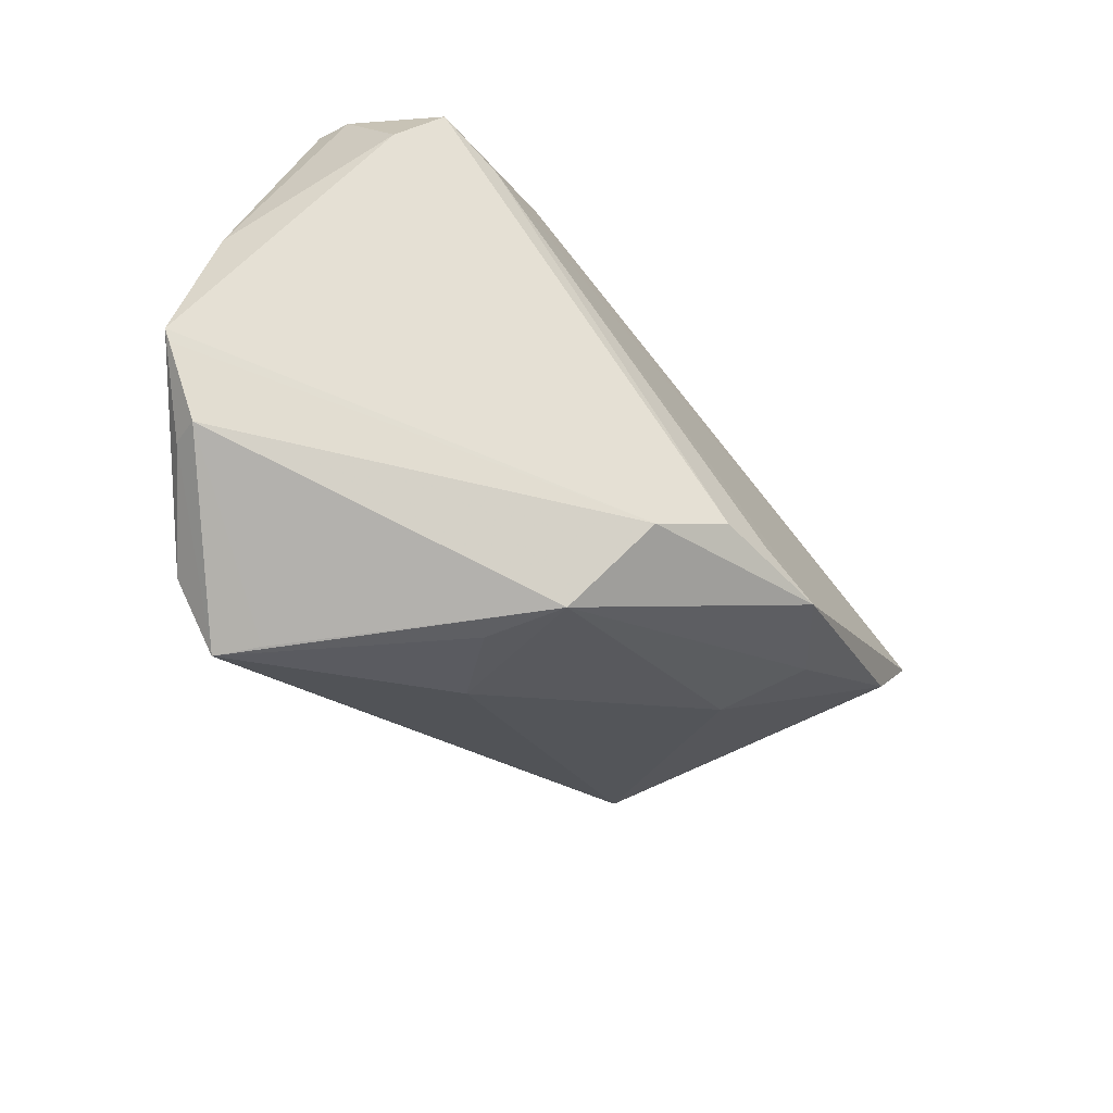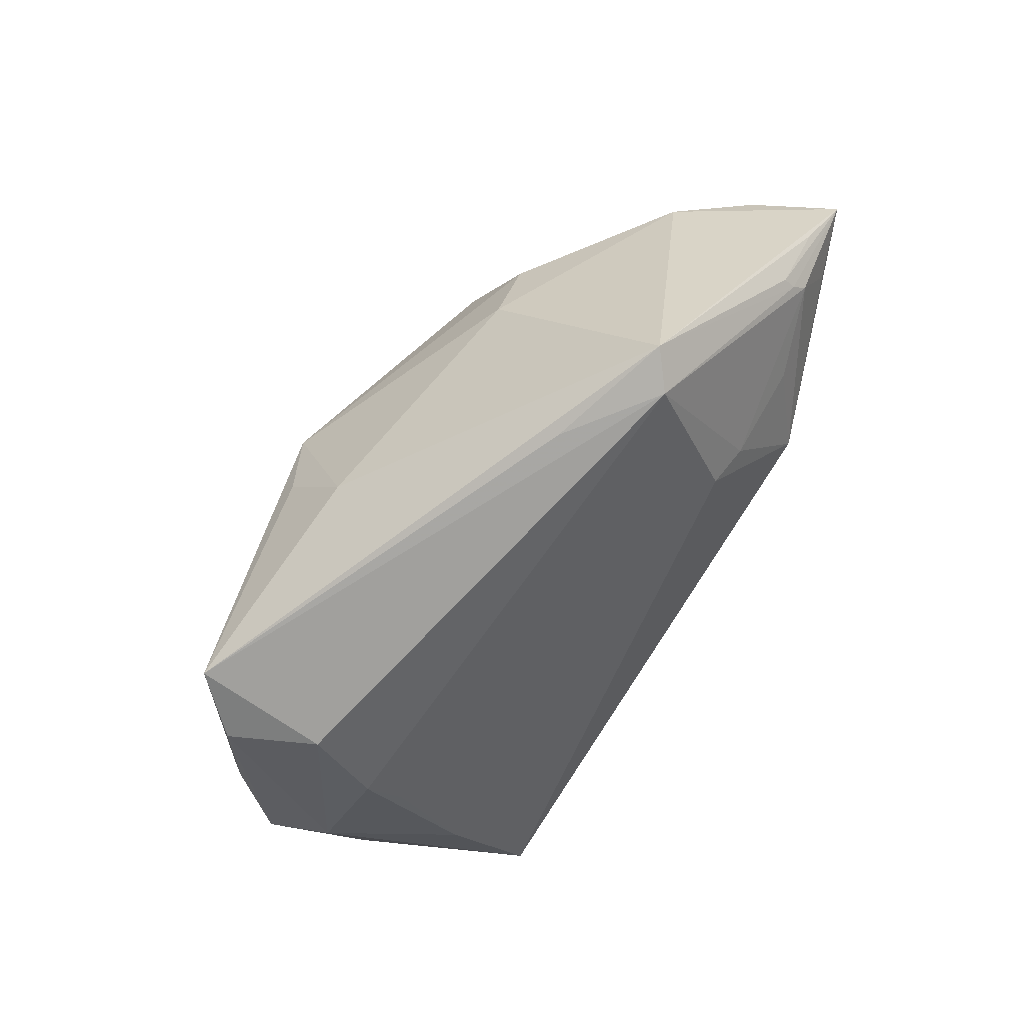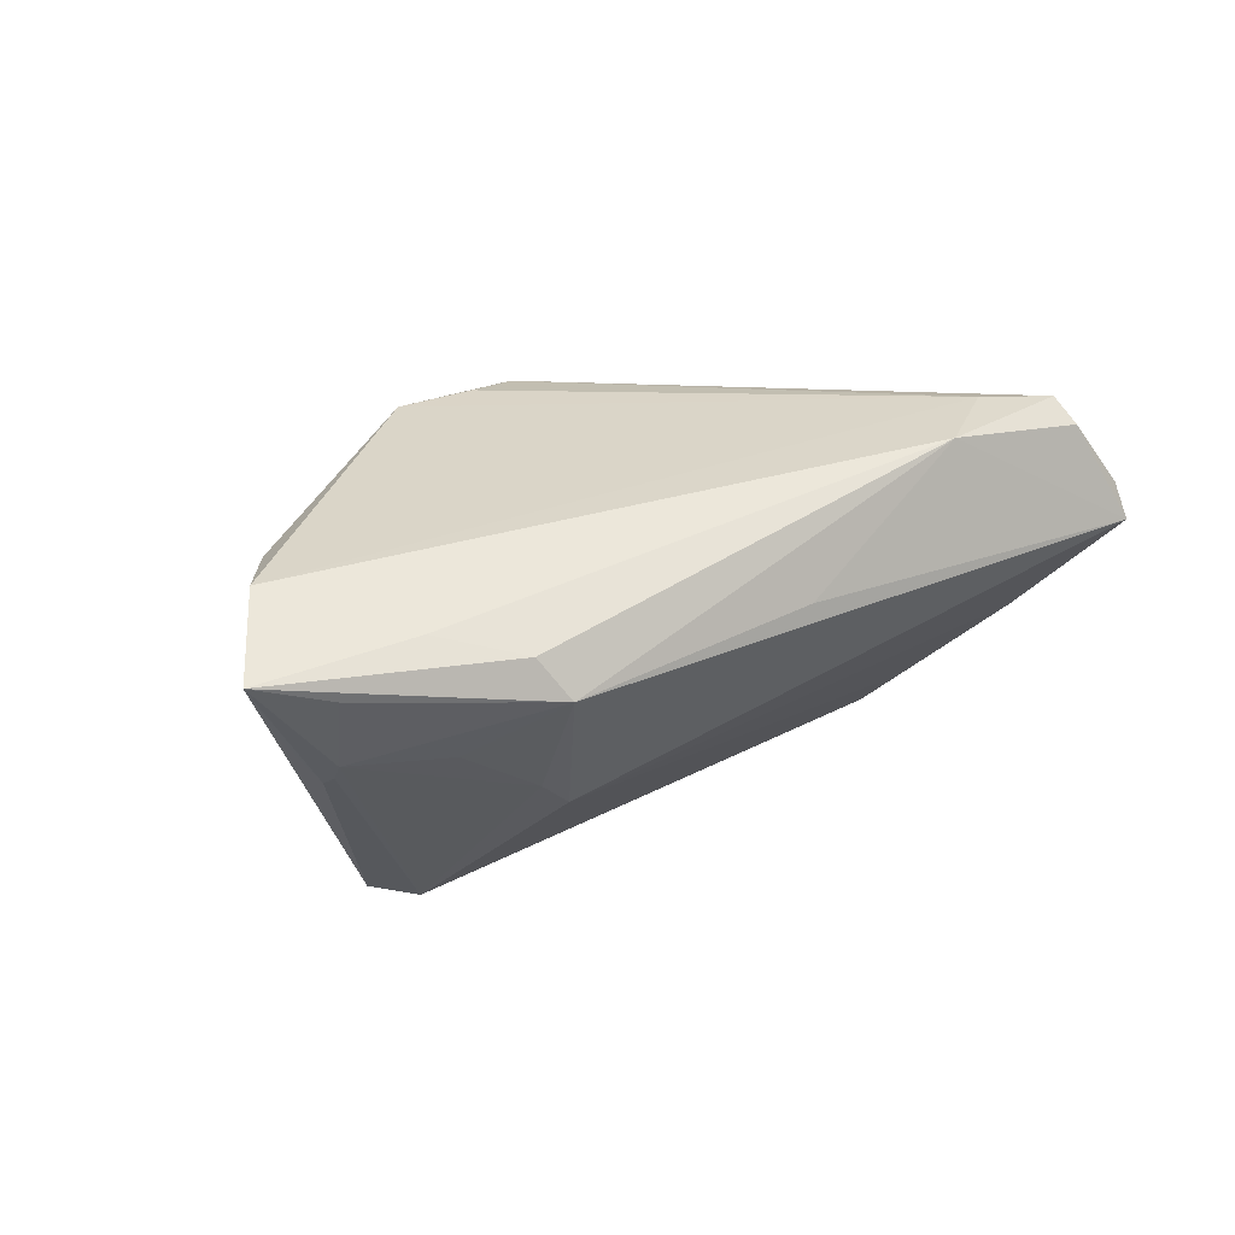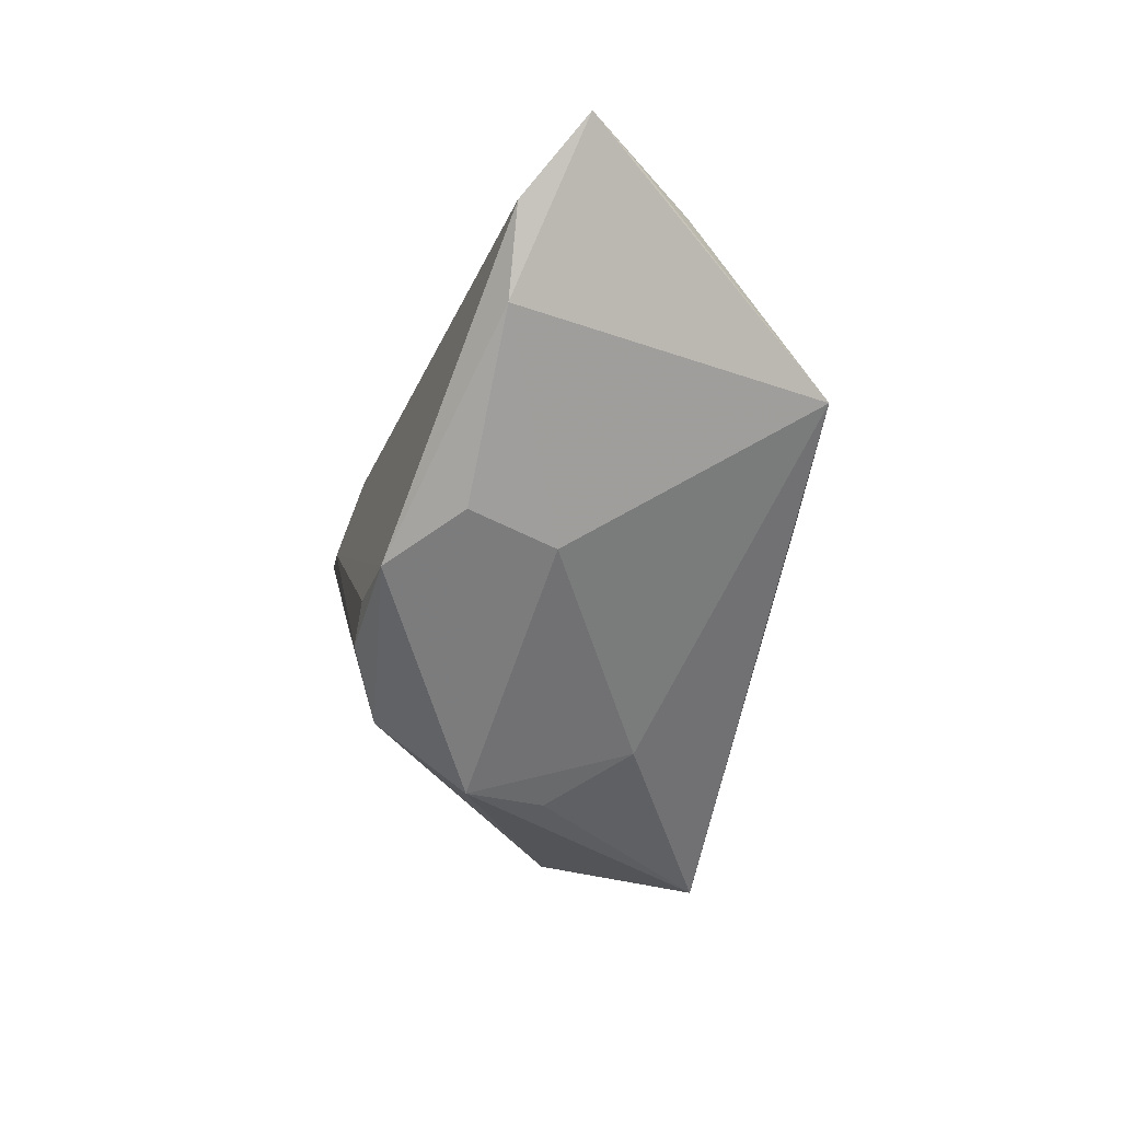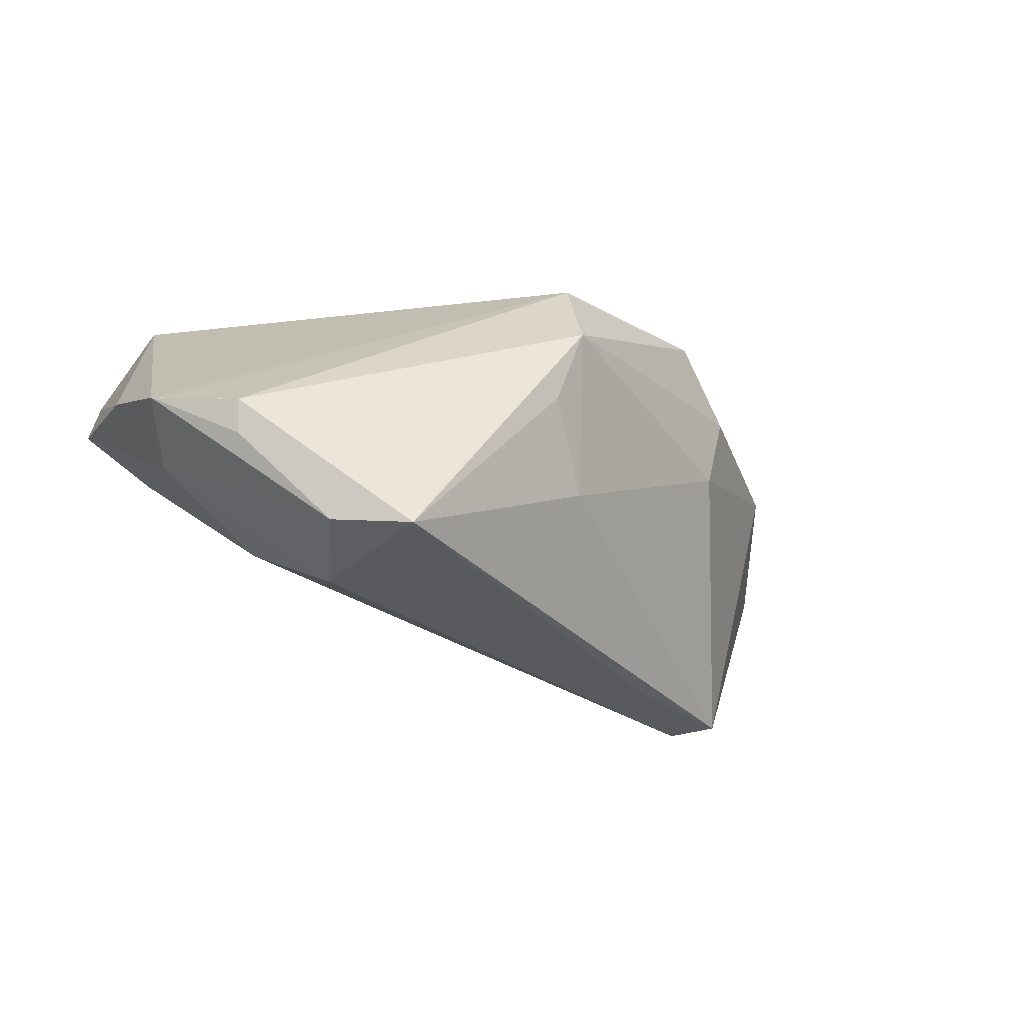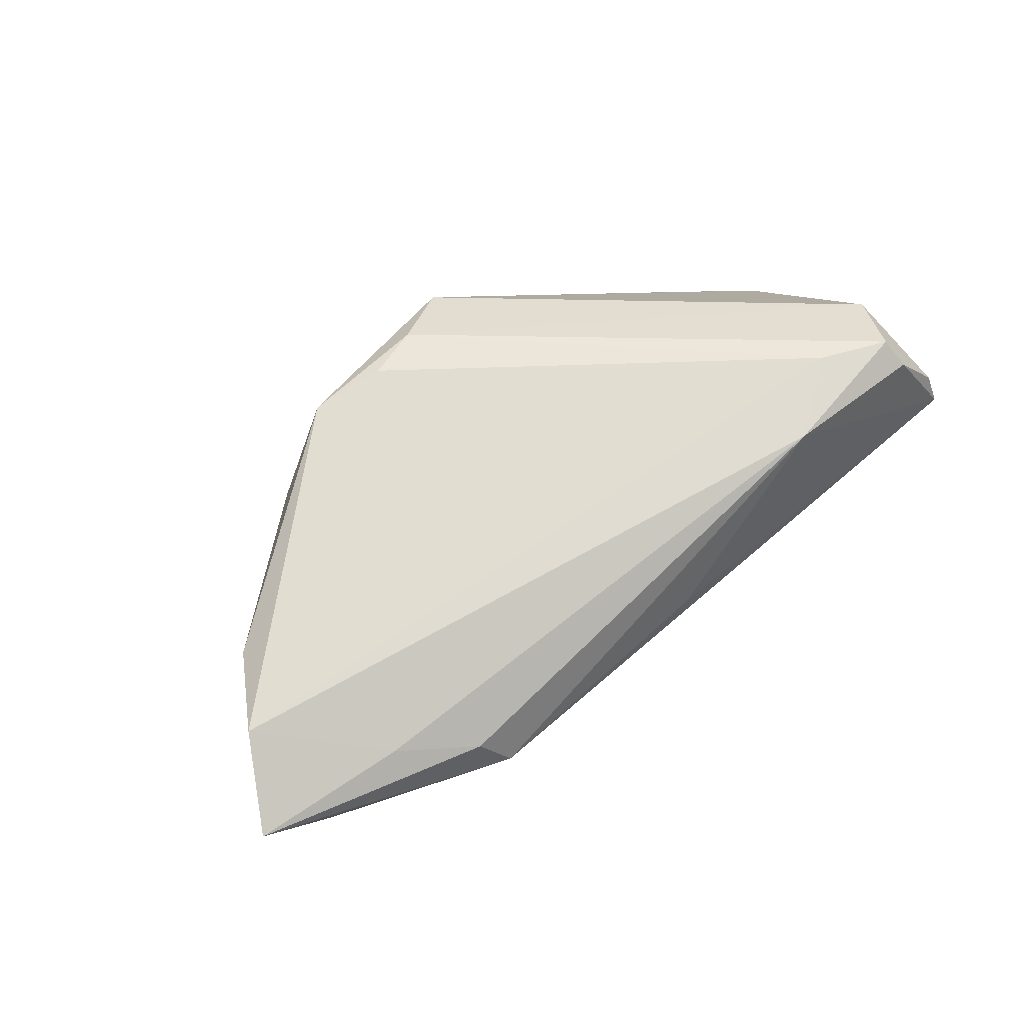
<metadata>
{"format":"obj","ext":"obj","renderer":"f3d","projection":"perspective","resolution":1024,"background":"white","views":[{"elev":-56.7,"azim":-44.5,"up":"+Y"},{"elev":-71.0,"azim":61.5,"up":"+Z"},{"elev":17.1,"azim":144.6,"up":"+Z"},{"elev":-34.3,"azim":78.6,"up":"+Y"},{"elev":-28.6,"azim":-32.4,"up":"+Z"},{"elev":56.5,"azim":138.7,"up":"+Z"}]}
</metadata>
<code>
v 0.01778 -0.003514 -0.02289
v 0.01875 0.01822 -0.01102
v 0.04357 0.01421 -0.004712
v -0.01047 -0.02646 -0.0001159
v 0.03234 0.00153 -0.02246
v -0.05196 -0.009225 -0.004842
v 0.04209 0.001008 0.01376
v 0.009613 0.01175 -0.0146
v 0.03279 0.0208 -0.002483
v -0.04499 0.0155 0.02004
v 0.02764 0.007826 -0.01987
v 0.02175 -0.01378 0.004666
v -0.05301 -0.008017 -0.004573
v 0.04774 0.009567 0.01393
v -0.03275 0.01961 0.02344
v 0.04897 0.01549 0.001733
v -0.005206 -0.02104 0.02
v 0.02742 0.02568 0.007556
v 0.02437 0.02749 0.003078
v -0.046 -0.01632 -0.006761
v -0.0263 -0.0265 -0.01729
v -0.004586 -0.02202 -0.009309
v -0.02923 -0.02644 -0.02192
v -0.04824 -0.001509 -0.009031
v 0.02794 0.004666 -0.02344
v -0.05243 0.005052 0.001501
v -0.03612 -0.001124 -0.01686
v 0.008892 -0.01435 0.02344
v -0.04534 -0.01541 -0.01041
v 0.04488 0.02038 0.005189
v -0.04723 0.02627 0.01354
v 0.04316 0.01575 -0.003901
v -0.007484 -0.02749 0.009183
v 0.02289 0.01968 -0.007955
v 0.04352 0.01743 -0.002153
v 0.01743 -0.01542 0.02246
v -0.04062 0.0229 0.02315
v -0.03083 -0.01025 -0.02261
v 0.02522 -0.01248 0.01476
v -0.04154 0.0256 0.02042
v 0.05301 0.01805 0.007435
v 0.03592 0.02067 0.009991
v -0.02415 0.02538 0.0212
v -0.03599 -0.02022 -0.02072
v -0.04811 0.02749 0.009447
v -0.03716 0.003988 -0.01263
v -0.004053 0.02741 0.007595
v -0.04373 0.01498 -0.002377
v 0.002675 -0.01629 0.02344
f 37 43 40
f 41 19 18
f 18 19 43
f 40 43 45
f 25 5 1
f 49 17 36
f 13 17 10
f 10 26 13
f 17 49 10
f 10 49 37
f 6 17 13
f 13 20 6
f 6 20 17
f 29 20 13
f 30 19 41
f 41 35 30
f 30 35 19
f 32 35 41
f 32 5 25
f 25 35 32
f 41 18 42
f 42 18 43
f 42 14 41
f 43 14 42
f 43 19 47
f 47 45 43
f 19 45 47
f 31 37 40
f 40 45 31
f 31 10 37
f 31 45 26
f 26 10 31
f 26 45 24
f 13 26 24
f 36 17 33
f 33 20 21
f 17 20 33
f 5 12 22
f 12 33 22
f 36 33 39
f 39 33 12
f 23 38 25
f 25 1 23
f 23 1 5
f 21 20 23
f 20 29 23
f 5 22 23
f 23 33 21
f 28 49 36
f 11 35 25
f 25 34 11
f 11 34 35
f 19 35 9
f 9 34 19
f 35 34 9
f 2 45 19
f 19 34 2
f 2 34 25
f 3 32 41
f 5 32 3
f 38 24 27
f 25 38 27
f 7 12 5
f 7 39 12
f 7 5 41
f 41 14 7
f 7 14 36
f 36 39 7
f 38 23 44
f 44 23 29
f 44 24 38
f 44 29 13
f 13 24 44
f 4 22 33
f 33 23 4
f 4 23 22
f 37 49 15
f 49 28 15
f 43 37 15
f 15 28 36
f 36 14 15
f 15 14 43
f 41 5 16
f 16 3 41
f 5 3 16
f 48 24 45
f 48 27 24
f 45 2 48
f 25 27 46
f 46 48 2
f 27 48 46
f 8 2 25
f 25 46 8
f 8 46 2

</code>
